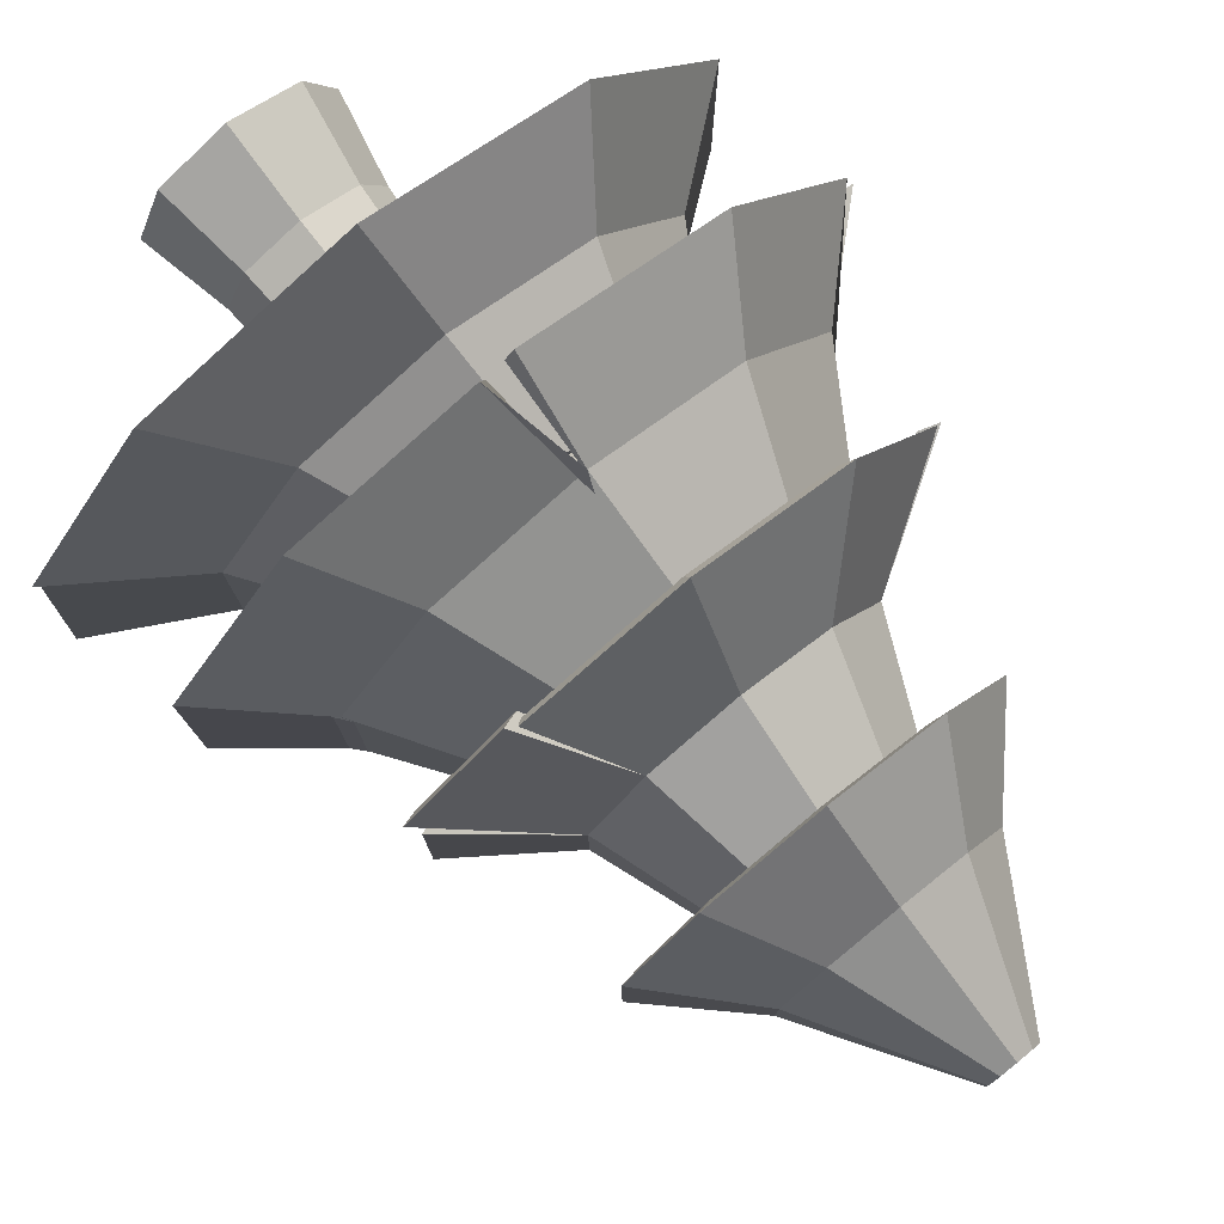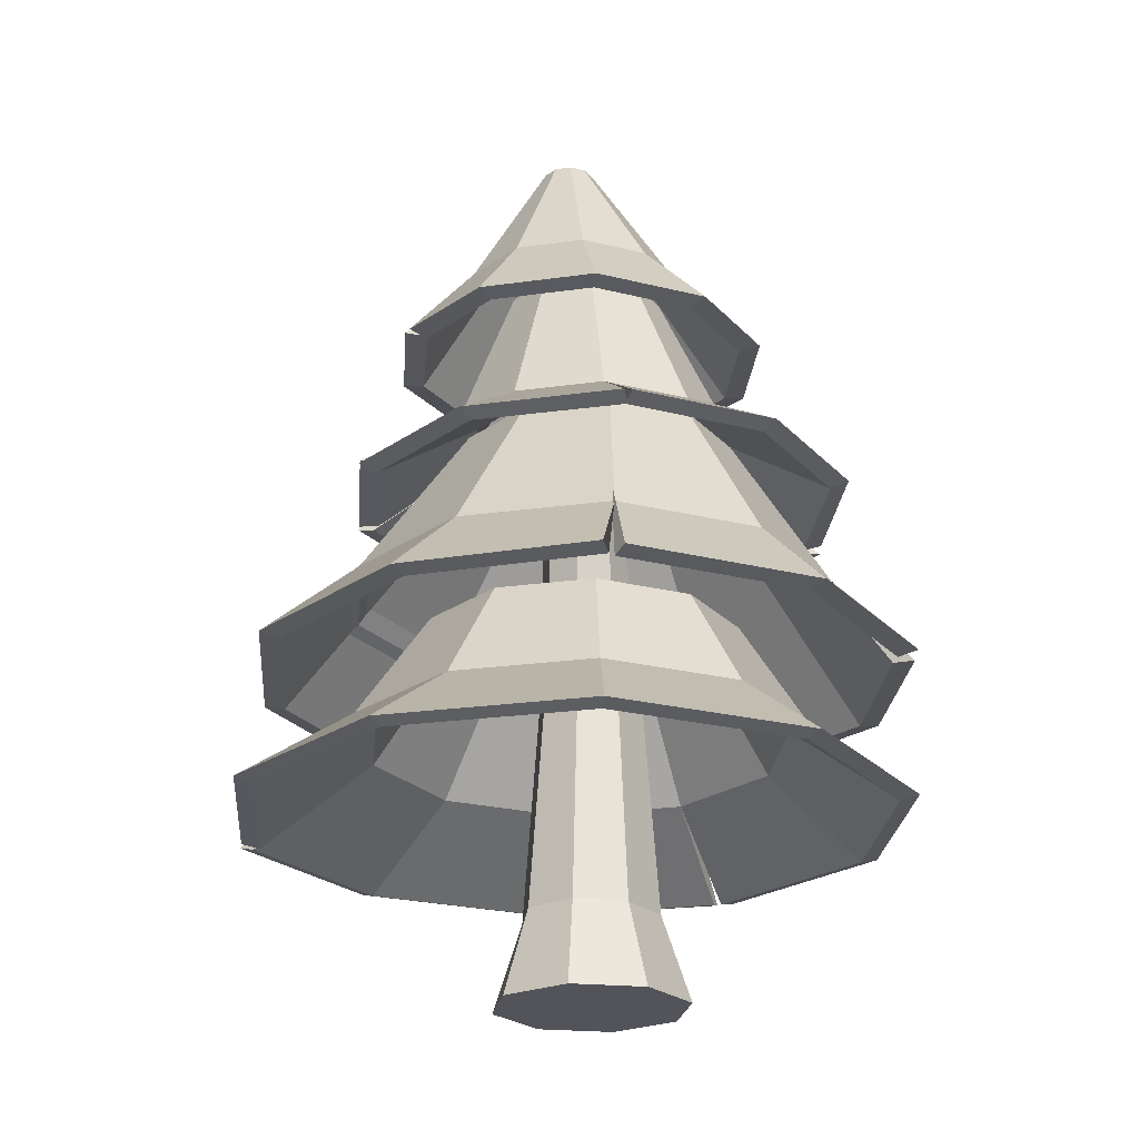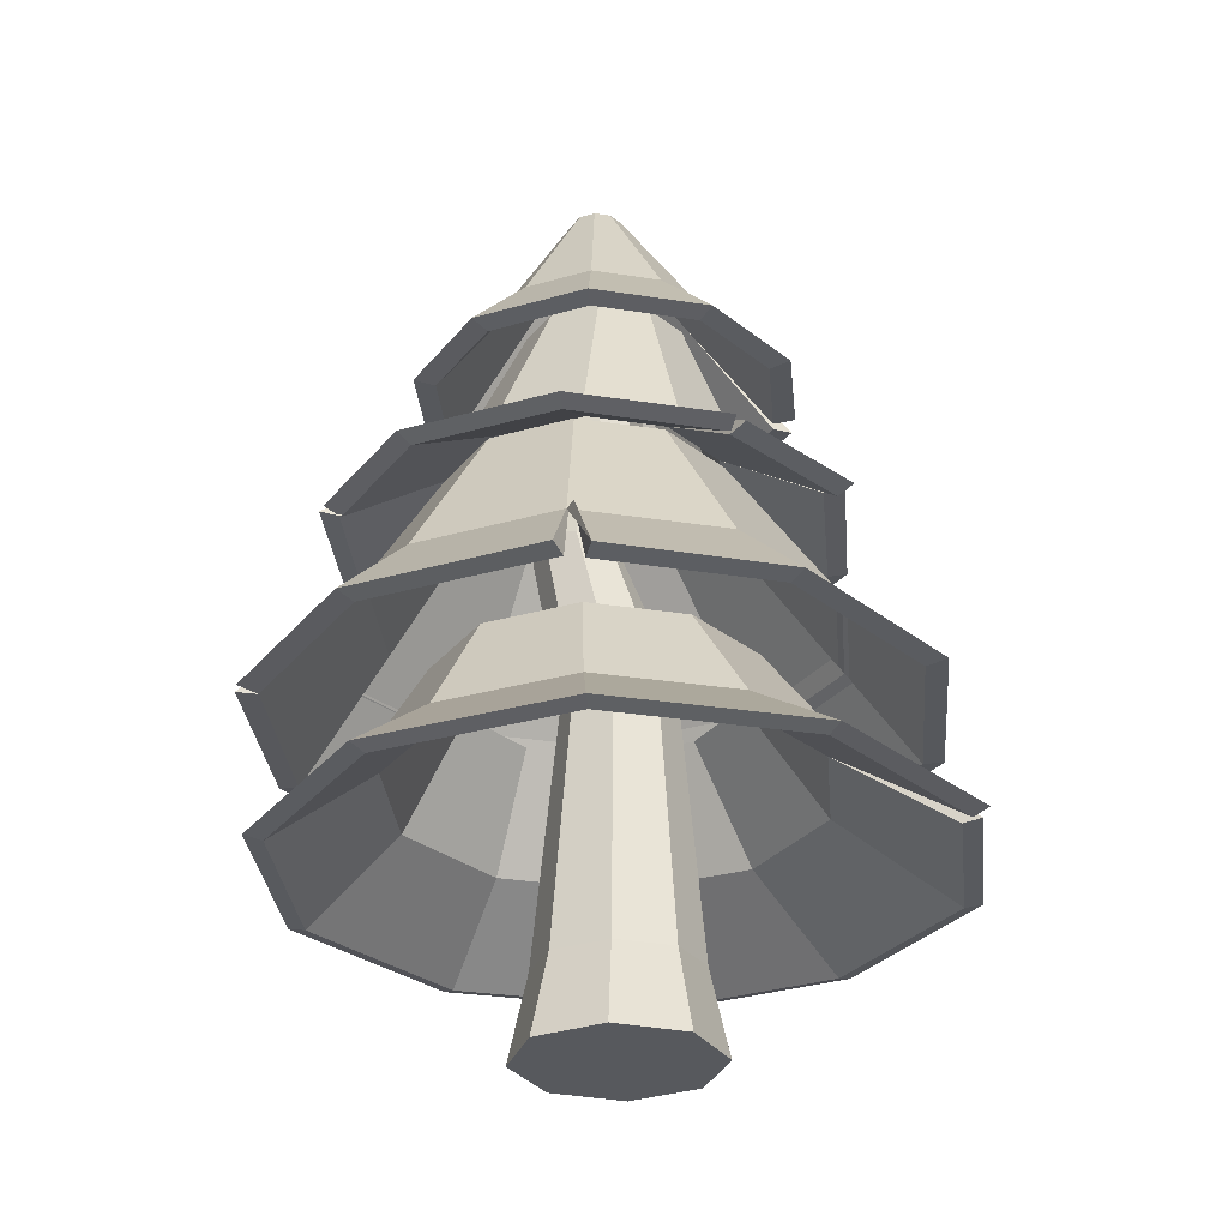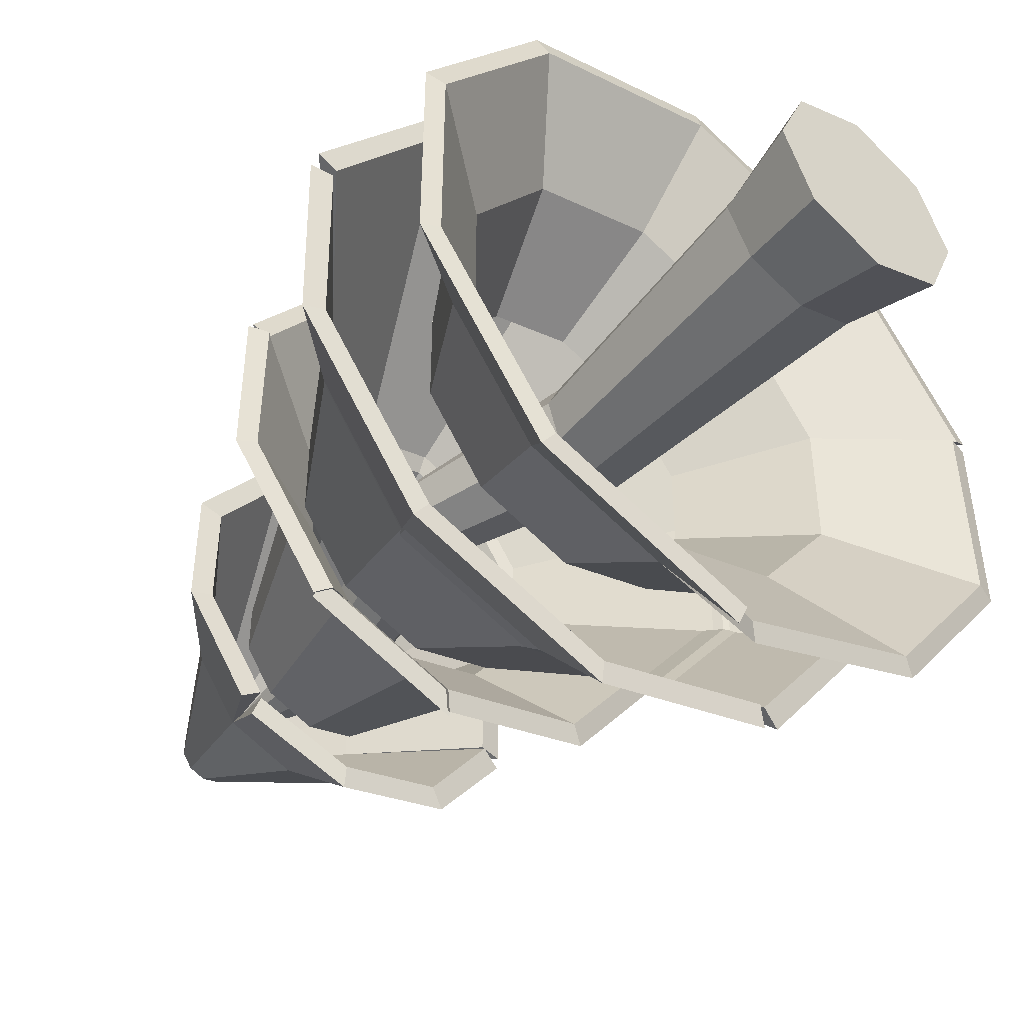
<metadata>
{"format":"obj","ext":"obj","renderer":"f3d","projection":"perspective","resolution":1024,"background":"white","views":[{"elev":79.2,"azim":141.2,"up":"+Z"},{"elev":-23.8,"azim":-76.8,"up":"+Y"},{"elev":-29.6,"azim":5.0,"up":"+Y"},{"elev":-47.3,"azim":-40.0,"up":"+Z"}]}
</metadata>
<code>
o Cylinder
v 0 -0.02195 -1
v 0 0.8661 -0.7043
v 0.7071 -0.02195 -0.7071
v 0.5714 0.8661 -0.498
v 1 -0.02195 0
v 0.808 0.8661 0
v 0.7071 -0.02195 0.7071
v 0.5714 0.8661 0.498
v 0 -0.02195 1
v 0 0.8661 0.7043
v -0.7071 -0.02195 0.7071
v -0.5714 0.8661 0.498
v -1 -0.02195 0
v -0.808 0.8661 0
v -0.7071 -0.02195 -0.7071
v -0.5714 0.8661 -0.498
v 0.3873 3.794 -0.3494
v 0 3.691 -0.4941
v 0.5478 3.837 0
v 0.3873 3.794 0.3494
v 0 3.691 0.4941
v -0.3873 3.588 0.3494
v -0.5478 3.545 -0
v -0.3873 3.588 -0.3494
v -0.1253 5.182 -0.3183
v -0.4576 5.239 -0.3997
v 0.03864 5.159 -0.05048
v -0.06178 5.183 0.247
v -0.3677 5.242 0.3997
v -0.7 5.299 0.3183
v -0.864 5.322 0.05048
v -0.7636 5.298 -0.247
v 0.2461 7.564 -0.2872
v -0.01327 7.53 -0.3716
v 0.3599 7.579 -0.06565
v 0.2613 7.566 0.1632
v 0.008179 7.534 0.2653
v -0.2512 7.501 0.1809
v -0.3649 7.486 -0.04068
v -0.2664 7.498 -0.2695
v -0.1284 8.892 -0.1004
v -0.178 8.886 -0.1166
v -0.1066 8.895 -0.05802
v -0.1254 8.893 -0.01421
v -0.1739 8.887 0.005341
v -0.2236 8.88 -0.01083
v -0.2453 8.877 -0.05324
v -0.2265 8.88 -0.09705
v 0.2102 1.945 -3.808
v -2.041 1.924 -3.051
v -3.316 1.924 -1.296
v -3.316 1.924 0.8733
v -2.041 1.924 2.628
v 0.02192 1.924 3.298
v 2.085 1.924 2.628
v 3.36 1.924 0.8733
v 3.36 1.924 -1.296
v 2.085 1.924 -3.051
v -0.1848 3.765 -1.696
v -1.15 3.765 -1.382
v -1.746 3.765 -0.5613
v -1.746 3.765 0.4532
v -1.15 3.765 1.274
v -0.1848 3.765 1.587
v 0.78 3.765 1.274
v 1.376 3.765 0.4532
v 1.376 3.765 -0.5613
v 0.78 3.765 -1.382
v -0.1848 3.302 -3.241
v -2.07 3.302 -2.628
v -3.236 3.302 -1.024
v -3.236 3.302 0.9587
v -2.07 3.302 2.563
v -0.005712 3.316 3.107
v 1.701 3.302 2.563
v 2.866 3.302 0.9587
v 2.866 3.302 -1.024
v 1.591 3.243 -2.701
v -0.2769 5.732 -1.068
v -0.9848 5.732 -0.8382
v -1.422 5.732 -0.236
v -1.422 5.732 0.5083
v -0.9848 5.732 1.111
v -0.2769 5.732 1.341
v 0.4311 5.732 1.111
v 0.8686 5.732 0.5083
v 0.8686 5.732 -0.236
v 0.4311 5.732 -0.8382
v -0.2769 5.245 -2.478
v -1.824 5.245 -1.976
v -2.78 5.245 -0.6597
v -2.78 5.245 0.9668
v -1.824 5.245 2.283
v -0.2769 5.245 2.785
v 1.355 5.187 2.255
v 2.31 5.146 1.179
v 2.226 5.245 -0.6597
v 1.27 5.245 -1.976
v -0.1208 7.645 -0.8522
v -0.6066 7.645 -0.6943
v -0.9069 7.645 -0.2811
v -0.9069 7.645 0.2298
v -0.6066 7.645 0.643
v -0.1208 7.645 0.8009
v 0.365 7.645 0.643
v 0.6653 7.645 0.2298
v 0.6653 7.645 -0.2811
v 0.365 7.645 -0.6943
v -0.1208 6.982 -1.837
v -1.107 7.034 -1.512
v -1.787 6.982 -0.6263
v -1.787 6.982 0.4563
v -1.15 6.982 1.332
v -0.1208 6.982 1.667
v 0.9087 6.982 1.332
v 1.545 6.982 0.4563
v 1.545 7.018 -0.583
v 0.9087 6.982 -1.502
v -0.2341 9.283 -0.2209
v -0.2601 9.283 -0.2124
v -0.2762 9.283 -0.1903
v -0.2762 9.283 -0.1629
v -0.2601 9.283 -0.1408
v -0.2341 9.283 -0.1323
v -0.208 9.283 -0.1408
v -0.1919 9.283 -0.1629
v -0.1919 9.283 -0.1903
v -0.208 9.283 -0.2124
v -0.1017 2.678 -2.491
v -1.501 2.678 -2.036
v 2.162 2.678 0.6255
v 2.162 2.678 -0.8457
v -1.501 2.678 1.816
v -0.1017 2.678 2.27
v -2.366 2.678 -0.8457
v 1.298 2.678 -2.036
v 1.298 2.678 1.816
v -2.366 2.678 0.6255
v -0.2308 4.517 2.258
v -1.528 4.517 1.837
v -2.329 4.517 -0.63
v -1.528 4.517 -1.733
v 1.066 4.517 -1.733
v 1.867 4.517 -0.63
v 1.066 4.517 1.837
v -2.329 4.517 0.7335
v -0.2308 4.517 -2.154
v 1.867 4.517 0.7335
v -1.625 5.978 0.5175
v -1.078 5.978 1.271
v -0.1921 5.978 -1.455
v -1.078 5.978 -1.167
v 1.241 5.978 0.5175
v 1.241 5.978 -0.4136
v -0.1921 5.978 1.559
v -1.625 5.978 -0.4136
v 0.6934 5.978 -1.167
v 0.6934 5.978 1.271
v -0.1774 8.133 0.7671
v -0.7052 8.133 0.5956
v -1.031 8.133 -0.4083
v -0.7052 8.133 -0.8572
v 0.3504 8.133 -0.8572
v 0.6765 8.133 -0.4083
v 0.3504 8.133 0.5956
v -1.031 8.133 0.1467
v -0.1774 8.133 -1.029
v 0.6765 8.133 0.1467
v -1.799 5.292 -1.976
v -0.2517 5.292 -2.479
v -2.725 5.257 1.041
v 1.27 5.245 2.283
v -0.1848 3.302 3.175
v -3.247 3.328 0.907
v 0.02192 1.924 -3.721
v 3.304 1.9 0.7009
v 2.226 5.245 0.9668
v 1.701 3.302 -2.628
v -1.15 6.982 -1.502
v 1.545 6.982 -0.6263
v 0 0.03931 -0.8036
v 0.000846 0.8569 -0.4653
v 0.573 0.04028 -0.5657
v 0.4076 0.8576 -0.3237
v 0.8069 0.04131 0
v 0.5687 0.8584 -0
v 0.573 0.04028 0.5657
v 0.4076 0.8576 0.3237
v 0 0.03931 0.8036
v 0.000846 0.8569 0.4653
v -0.573 0.04028 0.5657
v -0.4066 0.8575 0.3246
v -0.8069 0.04131 0
v -0.5687 0.8582 0
v -0.573 0.04028 -0.5657
v -0.4066 0.8575 -0.3246
v 0.229 3.786 -0.1699
v 0.003758 3.688 -0.2542
v 0.3093 3.825 0.006258
v 0.2204 3.786 0.178
v -0.007401 3.688 0.2543
v -0.2302 3.588 0.168
v -0.3078 3.546 -0.004743
v -0.2226 3.588 -0.1749
v -0.271 5.178 -0.1278
v -0.4364 5.238 -0.1607
v -0.2003 5.152 -0.03431
v -0.2314 5.179 0.07749
v -0.3781 5.24 0.16
v -0.5472 5.298 0.1333
v -0.6246 5.32 0.03457
v -0.5877 5.297 -0.08368
v 0.09422 7.559 -0.1017
v -0.001317 7.526 -0.1321
v 0.1206 7.573 -0.05254
v 0.09001 7.561 -0.004492
v -0.006321 7.529 0.02604
v -0.1013 7.494 -0.005966
v -0.126 7.478 -0.05387
v -0.09674 7.492 -0.1003
v -0.2097 8.814 0.04192
v -0.1361 8.817 0.06187
v -0.2574 8.812 -0.05105
v -0.2163 8.814 -0.1476
v -0.1436 8.816 -0.173
v -0.07901 8.819 -0.1449
v -0.04041 8.822 -0.05889
v -0.07361 8.82 0.02969
v 0.1436 1.894 -3.633
v -1.93 1.876 -2.895
v -3.132 1.878 -1.235
v -3.13 1.879 0.8136
v -1.927 1.88 2.47
v 0.0208 1.878 3.105
v 1.971 1.877 2.474
v 3.204 1.877 0.7602
v 3.18 1.874 -1.24
v 1.971 1.873 -2.903
v -0.1832 3.732 -1.467
v -1.013 3.734 -1.197
v -1.525 3.736 -0.4913
v -1.525 3.738 0.3809
v -1.013 3.738 1.087
v -0.1832 3.736 1.356
v 0.6466 3.734 1.087
v 1.16 3.732 0.3812
v 1.16 3.73 -0.4916
v 0.647 3.73 -1.198
v -0.1819 3.341 -3.464
v -2.201 3.34 -2.81
v -3.449 3.338 -1.097
v -3.421 3.334 1.093
v -2.204 3.335 2.747
v 0.06485 3.348 3.324
v 1.835 3.337 2.745
v 3.081 3.339 1.027
v 3.079 3.34 -1.094
v 1.662 3.281 -2.914
v -0.2776 5.771 -1.291
v -1.118 5.77 -1.019
v -1.638 5.768 -0.3043
v -1.638 5.767 0.5796
v -1.119 5.766 1.295
v -0.2776 5.766 1.568
v 0.563 5.767 1.295
v 1.082 5.769 0.5793
v 1.081 5.771 -0.3041
v 0.5622 5.772 -1.018
v -0.3412 5.192 -2.28
v -1.661 5.186 -1.858
v -2.593 5.183 -0.6012
v -2.583 5.184 0.9668
v -1.713 5.18 2.128
v -0.2755 5.181 2.593
v 1.196 5.129 2.131
v 2.151 5.088 1.055
v 2.031 5.189 -0.5977
v 1.149 5.19 -1.809
v -0.1217 7.628 -0.6152
v -0.4687 7.627 -0.5023
v -0.6831 7.625 -0.2071
v -0.6831 7.624 0.1578
v -0.4687 7.623 0.4529
v -0.1217 7.624 0.5656
v 0.2253 7.626 0.453
v 0.4399 7.627 0.1578
v 0.44 7.629 -0.2072
v 0.2255 7.629 -0.5025
v -0.1149 7.014 -2.065
v -1.174 7.065 -1.732
v -2.005 7.013 -0.6968
v -2.004 7.014 0.5279
v -1.283 7.016 1.517
v -0.1199 7.017 1.893
v 1.042 7.018 1.515
v 1.759 7.018 0.5301
v 1.772 7.052 -0.5791
v 1.044 7.016 -1.686
v -0.2351 9.315 -0.45
v -0.3954 9.314 -0.3981
v -0.4945 9.314 -0.2617
v -0.4943 9.315 -0.09322
v -0.3951 9.317 0.04279
v -0.2351 9.318 0.09442
v -0.07543 9.319 0.04231
v 0.02326 9.319 -0.09349
v 0.02352 9.318 -0.2615
v -0.07504 9.317 -0.3977
v -0.1032 2.632 -2.274
v -1.371 2.635 -1.858
v 1.955 2.634 0.5559
v 1.956 2.632 -0.7805
v -1.37 2.639 1.635
v -0.1014 2.637 2.048
v -2.155 2.637 -0.7775
v 1.168 2.631 -1.863
v 1.169 2.635 1.638
v -2.153 2.639 0.5563
v -0.2325 4.153 2.562
v -1.706 4.153 2.084
v -2.615 4.155 -0.7202
v -1.704 4.157 -1.971
v 1.24 4.159 -1.97
v 2.149 4.158 -0.7189
v 1.242 4.155 2.083
v -2.616 4.154 0.8292
v -0.2314 4.159 -2.449
v 2.151 4.157 0.8289
v -1.418 5.933 0.4511
v -0.951 5.932 1.096
v -0.193 5.939 -1.232
v -0.9485 5.937 -0.9878
v 1.029 5.938 0.449
v 1.028 5.94 -0.3437
v -0.1928 5.933 1.341
v -1.417 5.935 -0.3449
v 0.5614 5.941 -0.9852
v 0.5654 5.936 1.092
v -0.1767 7.88 1.025
v -0.8586 7.879 0.8047
v -1.282 7.876 -0.4927
v -0.8587 7.876 -1.074
v 0.5052 7.878 -1.072
v 0.9257 7.88 -0.491
v 0.5041 7.881 0.8034
v -1.281 7.877 0.2251
v -0.1755 7.877 -1.295
v 0.9245 7.881 0.2253
v -1.736 5.235 -1.784
v -0.1893 5.235 -2.287
v -2.569 5.194 0.9259
v 1.209 5.184 2.095
v -0.2555 3.333 3.393
v -3.474 3.362 0.9048
v 0.08124 1.877 -3.538
v 3.112 1.853 0.696
v 2.02 5.19 0.9668
v 1.882 3.339 -2.76
v -1.337 7.012 -1.638
v 1.73 7.015 -0.7606
f 1 2 4 3
f 3 4 6 5
f 5 6 8 7
f 7 8 10 9
f 9 10 12 11
f 11 12 14 13
f 8 6 19 20
f 13 14 16 15
f 15 16 2 1
f 1 3 5 7 9 11 13 15
f 24 23 31 32
f 14 12 22 23
f 10 8 20 21
f 16 14 23 24
f 6 4 17 19
f 12 10 21 22
f 2 16 24 18
f 4 2 18 17
f 27 25 33 35
f 22 21 29 30
f 20 19 27 28
f 17 18 26 25
f 18 24 32 26
f 23 22 30 31
f 21 20 28 29
f 19 17 25 27
f 34 40 48 42
f 32 31 39 40
f 30 29 37 38
f 28 27 35 36
f 25 26 34 33
f 26 32 40 34
f 31 30 38 39
f 29 28 36 37
f 41 42 48 47 46 45 44 43
f 39 38 46 47
f 37 36 44 45
f 35 33 41 43
f 40 39 47 48
f 38 37 45 46
f 36 35 43 44
f 33 34 42 41
f 129 130 60 59
f 131 132 67 66
f 133 134 64 63
f 130 135 61 60
f 132 136 68 67
f 134 137 65 64
f 135 138 62 61
f 136 129 59 68
f 137 131 66 65
f 138 133 63 62
f 139 140 83 84
f 141 142 80 81
f 143 144 87 88
f 145 139 84 85
f 146 141 81 82
f 147 143 88 79
f 148 145 85 86
f 140 146 82 83
f 142 147 79 80
f 144 148 86 87
f 149 150 103 102
f 151 152 100 99
f 153 154 107 106
f 150 155 104 103
f 152 156 101 100
f 154 157 108 107
f 155 158 105 104
f 156 149 102 101
f 157 151 99 108
f 158 153 106 105
f 159 160 123 124
f 161 162 120 121
f 163 164 127 128
f 165 159 124 125
f 166 161 121 122
f 167 163 128 119
f 168 165 125 126
f 160 166 122 123
f 162 167 119 120
f 164 168 126 127
f 52 53 133 138
f 55 56 131 137
f 58 49 129 136
f 51 52 138 135
f 54 55 137 134
f 57 58 136 132
f 50 51 135 130
f 53 54 134 133
f 176 57 132 131
f 175 50 130 129
f 77 76 148 144
f 70 69 147 142
f 73 72 146 140
f 76 75 145 148
f 69 78 143 147
f 174 71 141 146
f 75 74 139 145
f 178 77 144 143
f 71 70 142 141
f 173 73 140 139
f 95 96 153 158
f 98 89 151 157
f 91 92 149 156
f 94 172 158 155
f 97 98 157 154
f 90 91 156 152
f 93 94 155 150
f 177 97 154 153
f 170 169 152 151
f 171 93 150 149
f 117 116 168 164
f 110 109 167 162
f 113 112 166 160
f 116 115 165 168
f 109 118 163 167
f 112 111 161 166
f 115 114 159 165
f 118 180 164 163
f 111 179 162 161
f 114 113 160 159
f 181 183 184 182
f 183 185 186 184
f 185 187 188 186
f 187 189 190 188
f 189 191 192 190
f 191 193 194 192
f 188 200 199 186
f 193 195 196 194
f 195 181 182 196
f 181 195 193 191 189 187 185 183
f 204 212 211 203
f 194 203 202 192
f 190 201 200 188
f 196 204 203 194
f 186 199 197 184
f 192 202 201 190
f 182 198 204 196
f 184 197 198 182
f 207 215 213 205
f 202 210 209 201
f 200 208 207 199
f 197 205 206 198
f 198 206 212 204
f 203 211 210 202
f 201 209 208 200
f 199 207 205 197
f 214 222 228 220
f 212 220 219 211
f 210 218 217 209
f 208 216 215 207
f 205 213 214 206
f 206 214 220 212
f 211 219 218 210
f 209 217 216 208
f 221 223 224 225 226 227 228 222
f 219 227 226 218
f 217 225 224 216
f 215 223 221 213
f 220 228 227 219
f 218 226 225 217
f 216 224 223 215
f 213 221 222 214
f 309 239 240 310
f 311 246 247 312
f 313 243 244 314
f 310 240 241 315
f 312 247 248 316
f 314 244 245 317
f 315 241 242 318
f 316 248 239 309
f 317 245 246 311
f 318 242 243 313
f 319 264 263 320
f 321 261 260 322
f 323 268 267 324
f 325 265 264 319
f 326 262 261 321
f 327 259 268 323
f 328 266 265 325
f 320 263 262 326
f 322 260 259 327
f 324 267 266 328
f 329 282 283 330
f 331 279 280 332
f 333 286 287 334
f 330 283 284 335
f 332 280 281 336
f 334 287 288 337
f 335 284 285 338
f 336 281 282 329
f 337 288 279 331
f 338 285 286 333
f 339 304 303 340
f 341 301 300 342
f 343 308 307 344
f 345 305 304 339
f 346 302 301 341
f 347 299 308 343
f 348 306 305 345
f 340 303 302 346
f 342 300 299 347
f 344 307 306 348
f 232 318 313 233
f 235 317 311 236
f 238 316 309 229
f 231 315 318 232
f 234 314 317 235
f 237 312 316 238
f 230 310 315 231
f 233 313 314 234
f 356 311 312 237
f 355 309 310 230
f 257 324 328 256
f 250 322 327 249
f 253 320 326 252
f 256 328 325 255
f 249 327 323 258
f 354 326 321 251
f 255 325 319 254
f 358 323 324 257
f 251 321 322 250
f 353 319 320 253
f 275 338 333 276
f 278 337 331 269
f 271 336 329 272
f 274 335 338 352
f 277 334 337 278
f 270 332 336 271
f 273 330 335 274
f 357 333 334 277
f 350 331 332 349
f 351 329 330 273
f 297 344 348 296
f 290 342 347 289
f 293 340 346 292
f 296 348 345 295
f 289 347 343 298
f 292 346 341 291
f 295 345 339 294
f 298 343 344 360
f 291 341 342 359
f 294 339 340 293
f 50 175 355 230
f 51 50 230 231
f 52 51 231 232
f 53 52 232 233
f 54 53 233 234
f 55 54 234 235
f 56 55 235 236
f 57 176 356 237
f 58 57 237 238
f 49 58 238 229
f 59 60 240 239
f 60 61 241 240
f 61 62 242 241
f 62 63 243 242
f 63 64 244 243
f 64 65 245 244
f 65 66 246 245
f 66 67 247 246
f 67 68 248 247
f 68 59 239 248
f 129 49 229 309
f 131 56 236 311
f 69 70 250 249
f 70 71 251 250
f 71 174 354 251
f 72 73 253 252
f 73 173 353 253
f 74 75 255 254
f 75 76 256 255
f 76 77 257 256
f 77 178 358 257
f 78 69 249 258
f 80 79 259 260
f 81 80 260 261
f 82 81 261 262
f 83 82 262 263
f 84 83 263 264
f 85 84 264 265
f 86 85 265 266
f 87 86 266 267
f 88 87 267 268
f 79 88 268 259
f 139 74 254 319
f 143 78 258 323
f 146 72 252 326
f 169 170 350 349
f 91 90 270 271
f 92 91 271 272
f 93 171 351 273
f 94 93 273 274
f 172 94 274 352
f 96 95 275 276
f 97 177 357 277
f 98 97 277 278
f 89 98 278 269
f 99 100 280 279
f 100 101 281 280
f 101 102 282 281
f 102 103 283 282
f 103 104 284 283
f 104 105 285 284
f 105 106 286 285
f 106 107 287 286
f 107 108 288 287
f 108 99 279 288
f 149 92 272 329
f 151 89 269 331
f 153 96 276 333
f 109 110 290 289
f 179 111 291 359
f 111 112 292 291
f 112 113 293 292
f 113 114 294 293
f 114 115 295 294
f 115 116 296 295
f 116 117 297 296
f 180 118 298 360
f 118 109 289 298
f 120 119 299 300
f 121 120 300 301
f 122 121 301 302
f 123 122 302 303
f 124 123 303 304
f 125 124 304 305
f 126 125 305 306
f 127 126 306 307
f 128 127 307 308
f 119 128 308 299
f 90 152 332 270
f 95 158 338 275
f 110 162 342 290
f 117 164 344 297
f 152 169 349 332
f 170 151 331 350
f 171 149 329 351
f 158 172 352 338
f 173 139 319 353
f 174 146 326 354
f 175 129 309 355
f 176 131 311 356
f 177 153 333 357
f 178 143 323 358
f 162 179 359 342
f 164 180 360 344

</code>
